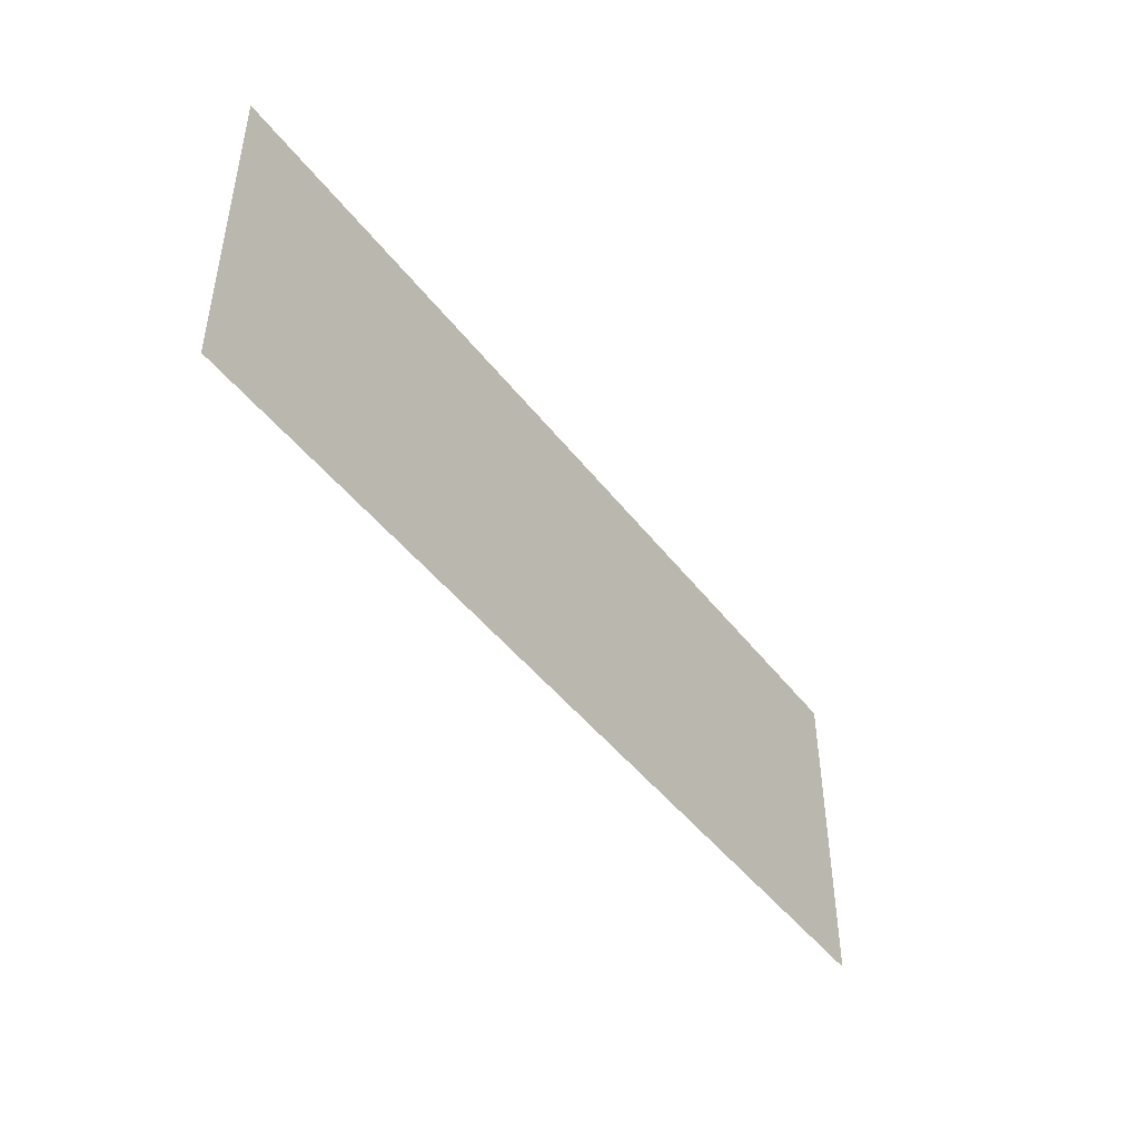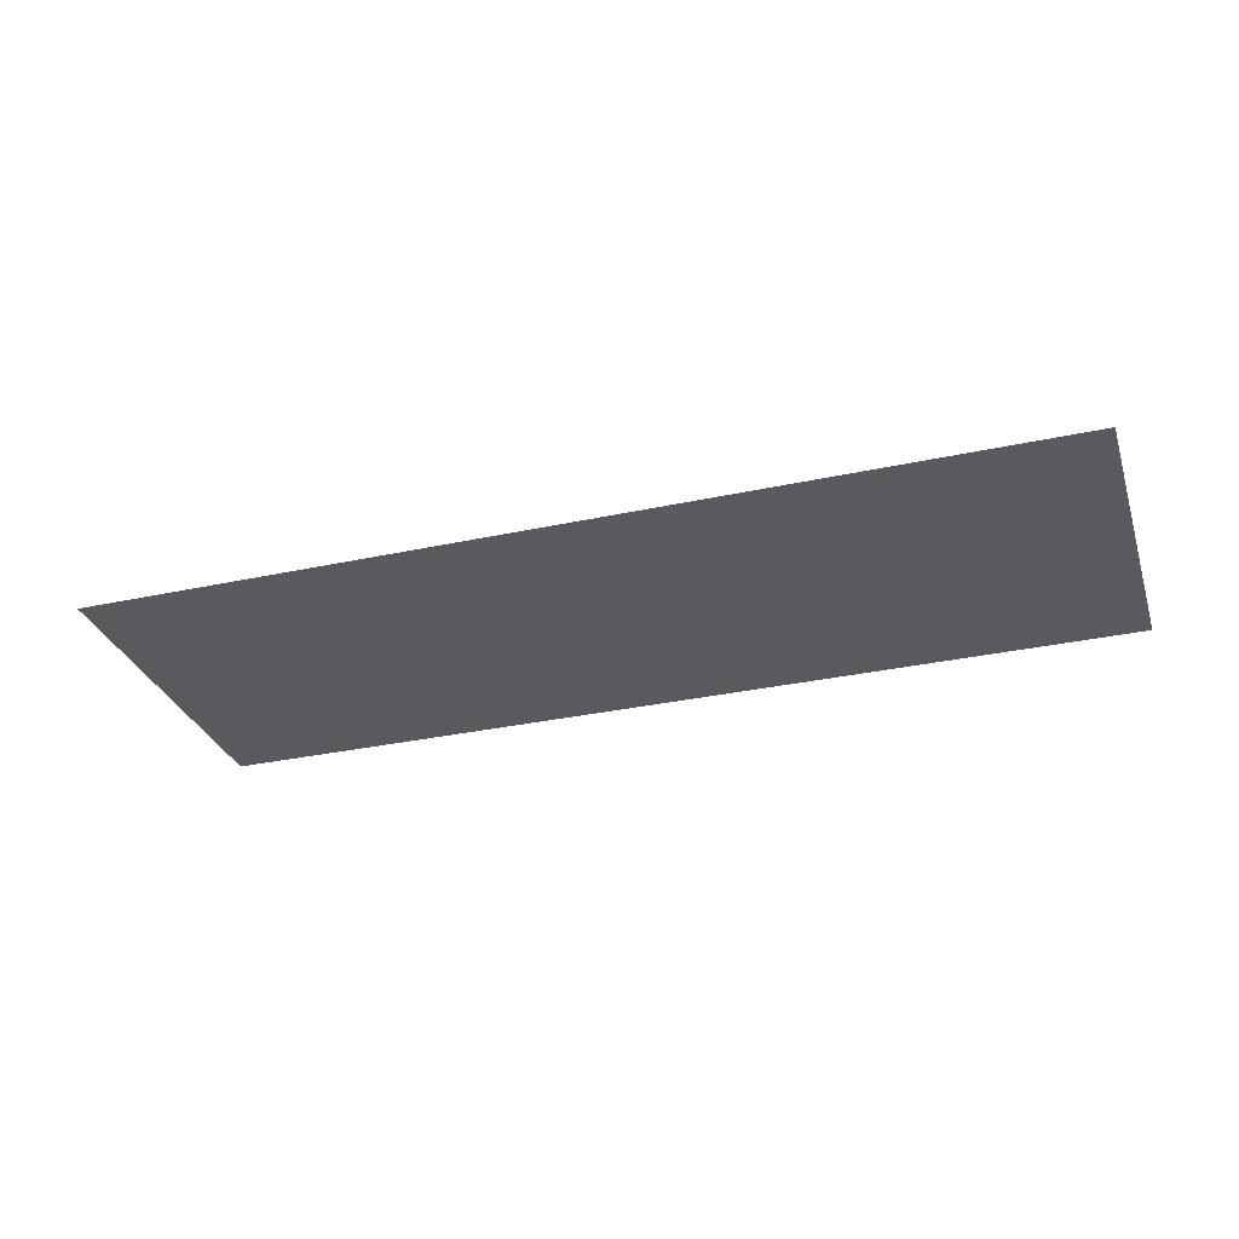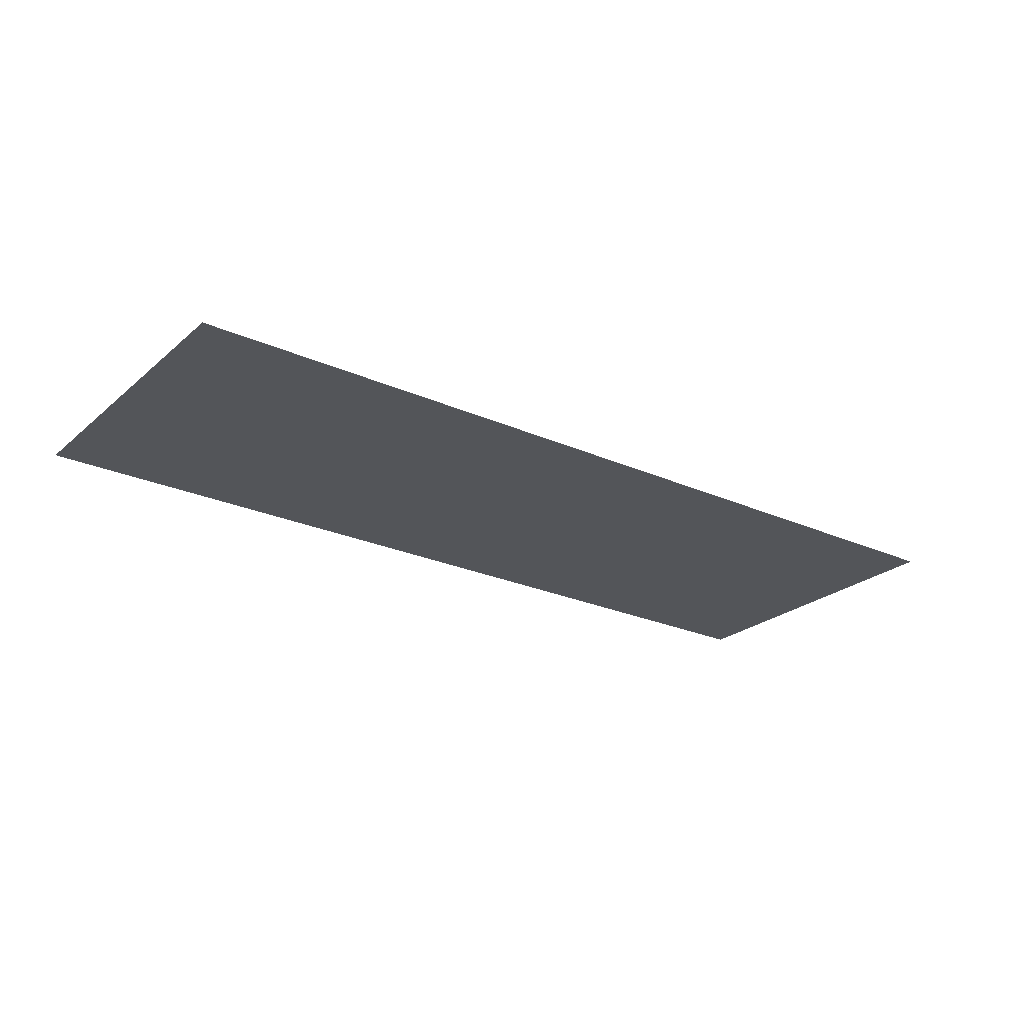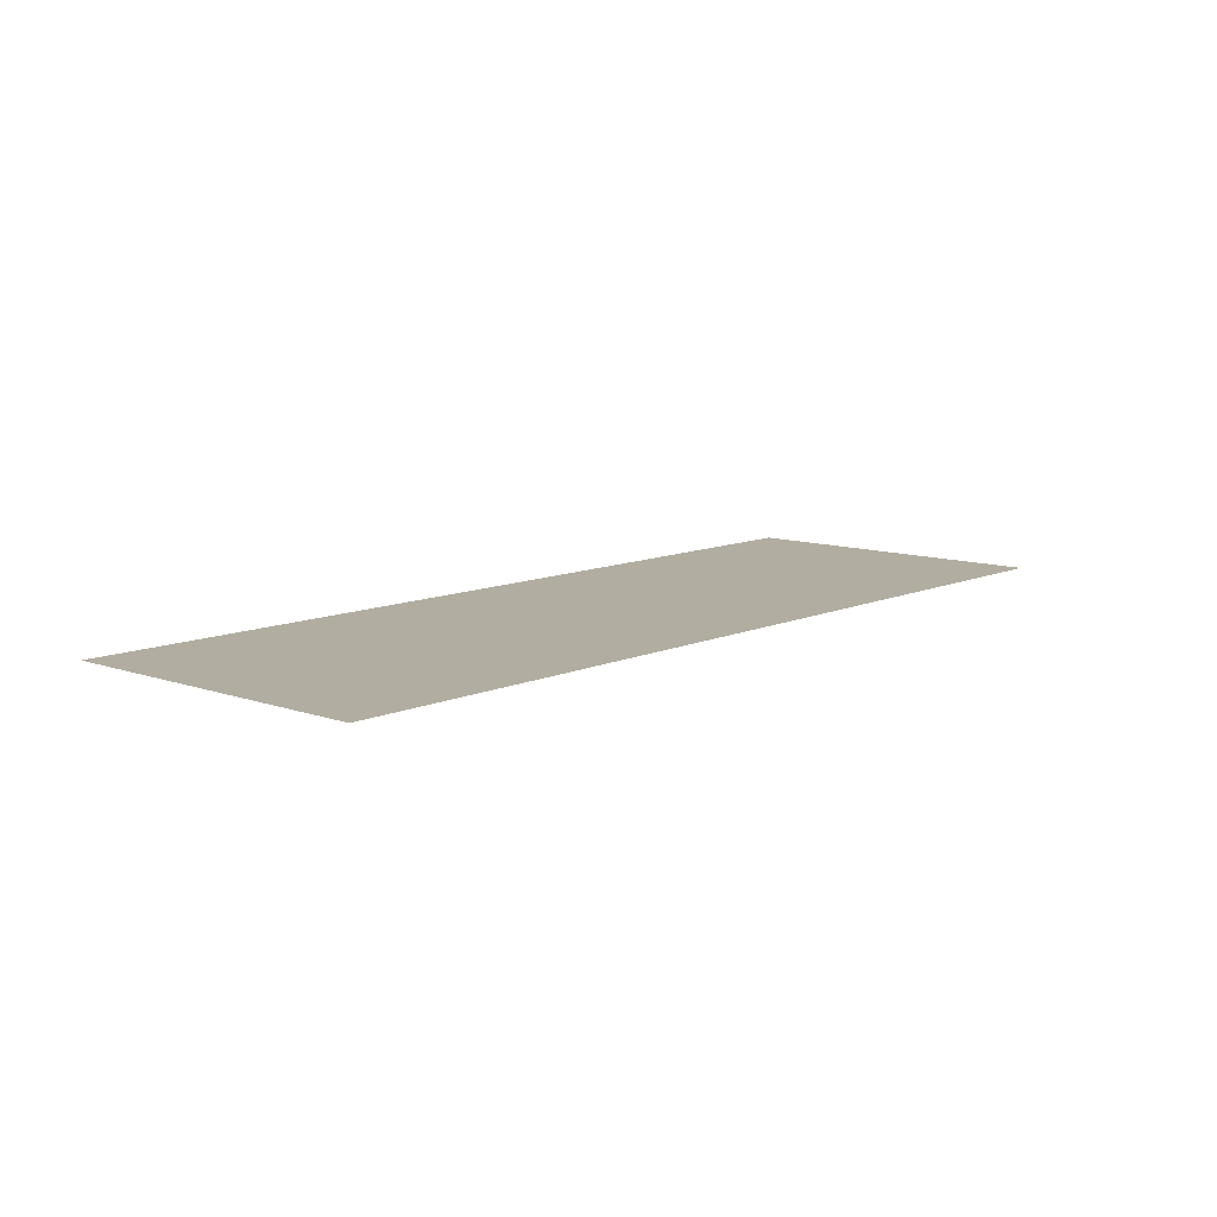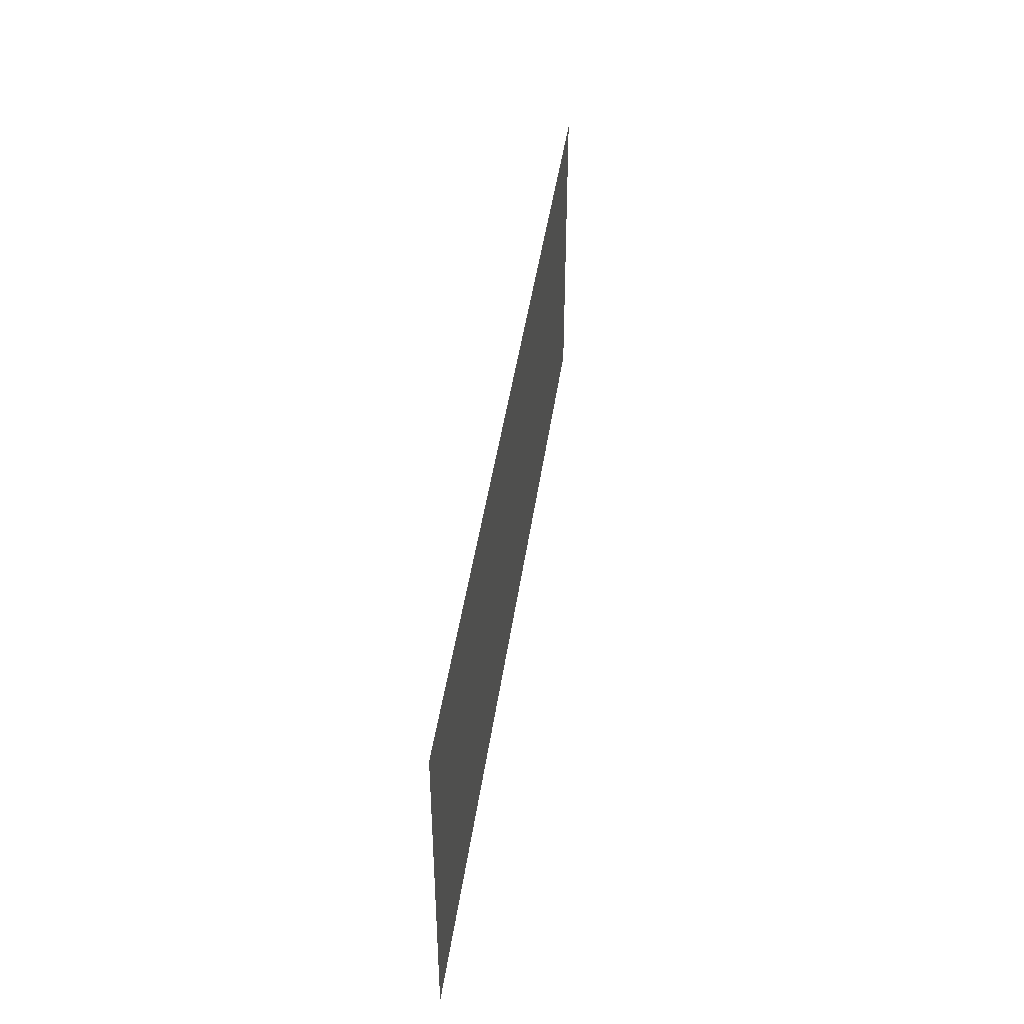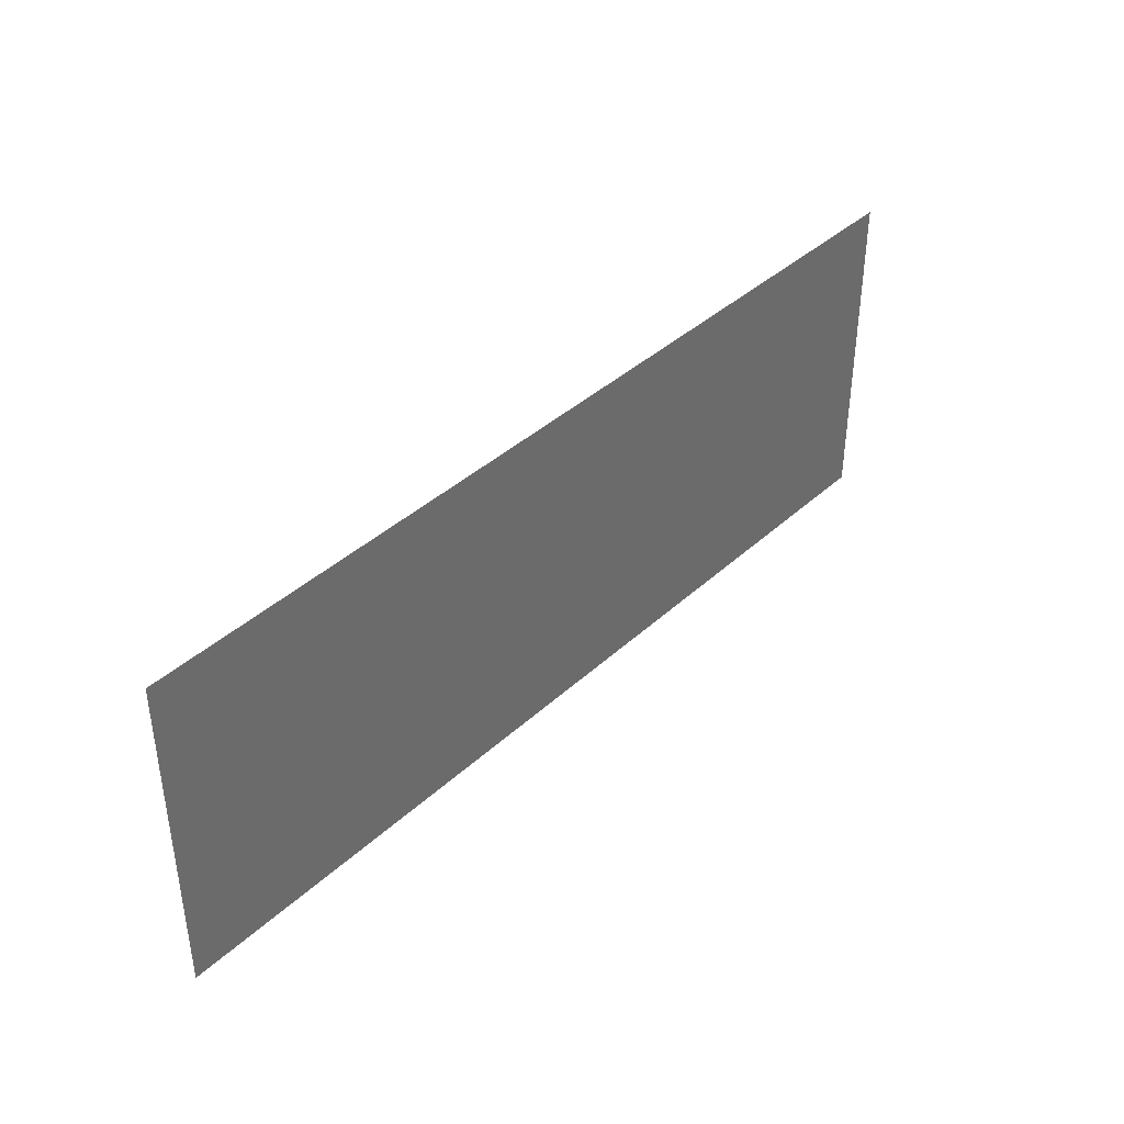
<metadata>
{"format":"obj","ext":"obj","renderer":"f3d","projection":"perspective","resolution":1024,"background":"white","views":[{"elev":-45.7,"azim":125.0,"up":"+Y"},{"elev":-31.0,"azim":17.4,"up":"+Z"},{"elev":-24.5,"azim":143.7,"up":"+Z"},{"elev":10.3,"azim":131.6,"up":"+Z"},{"elev":42.9,"azim":-82.1,"up":"+Y"},{"elev":39.4,"azim":131.4,"up":"+Y"}]}
</metadata>
<code>
o select_1_Plane.006
v -0.4403 0.1283 0.03214
v 0.4403 0.1283 0.03214
v 0.4403 0.4417 0.03214
v -0.4403 0.4417 0.03214
f 1 2 3 4

</code>
